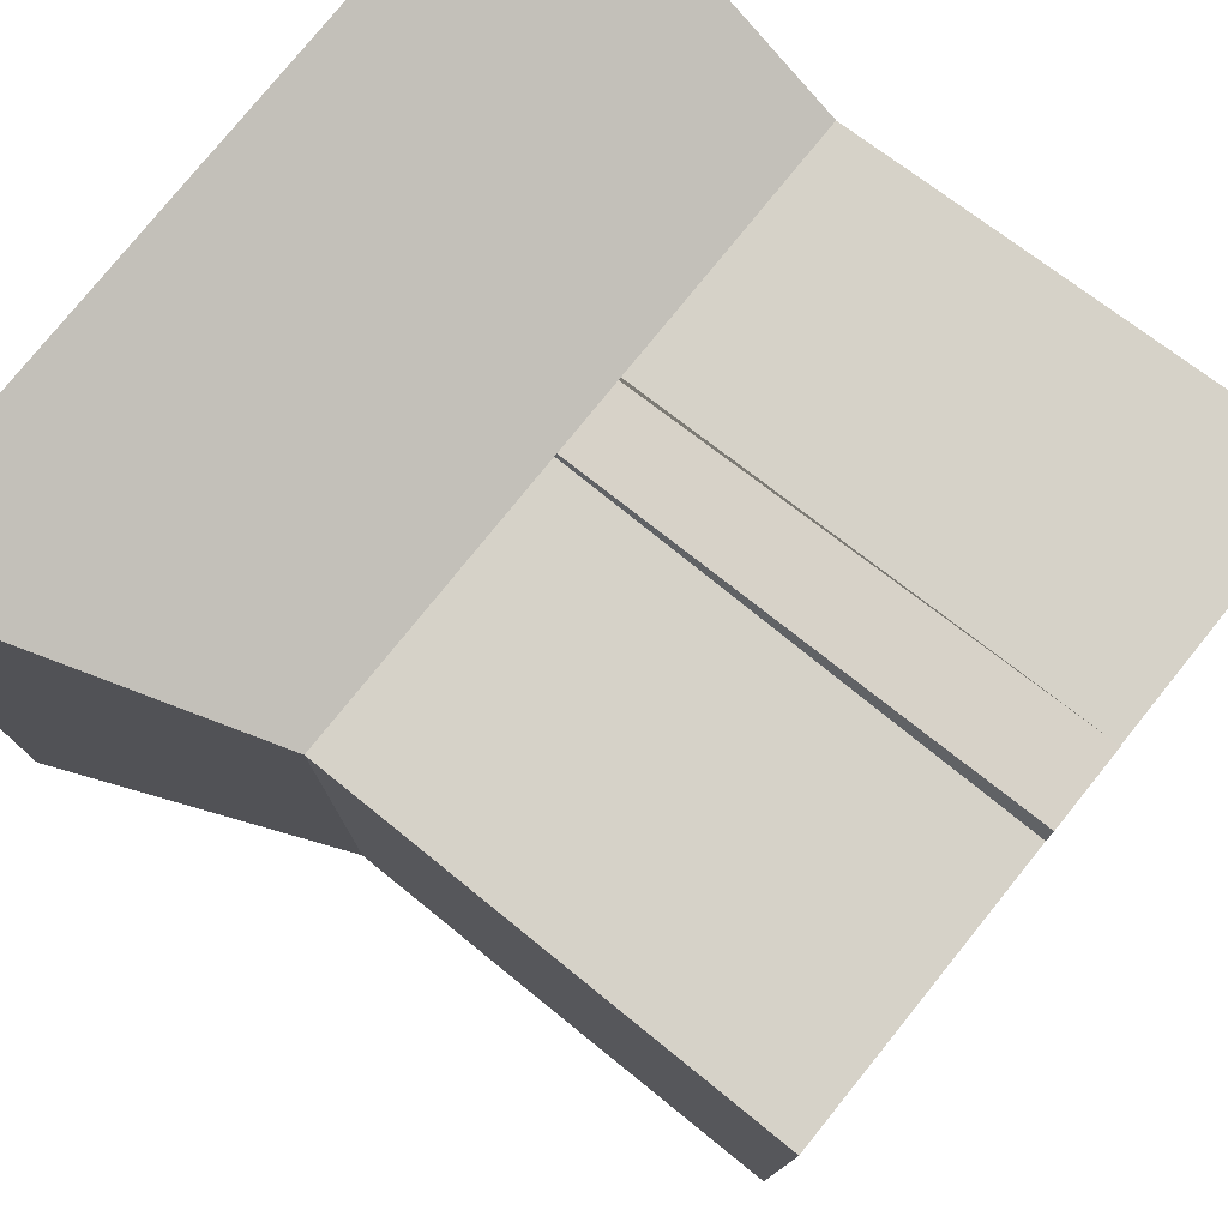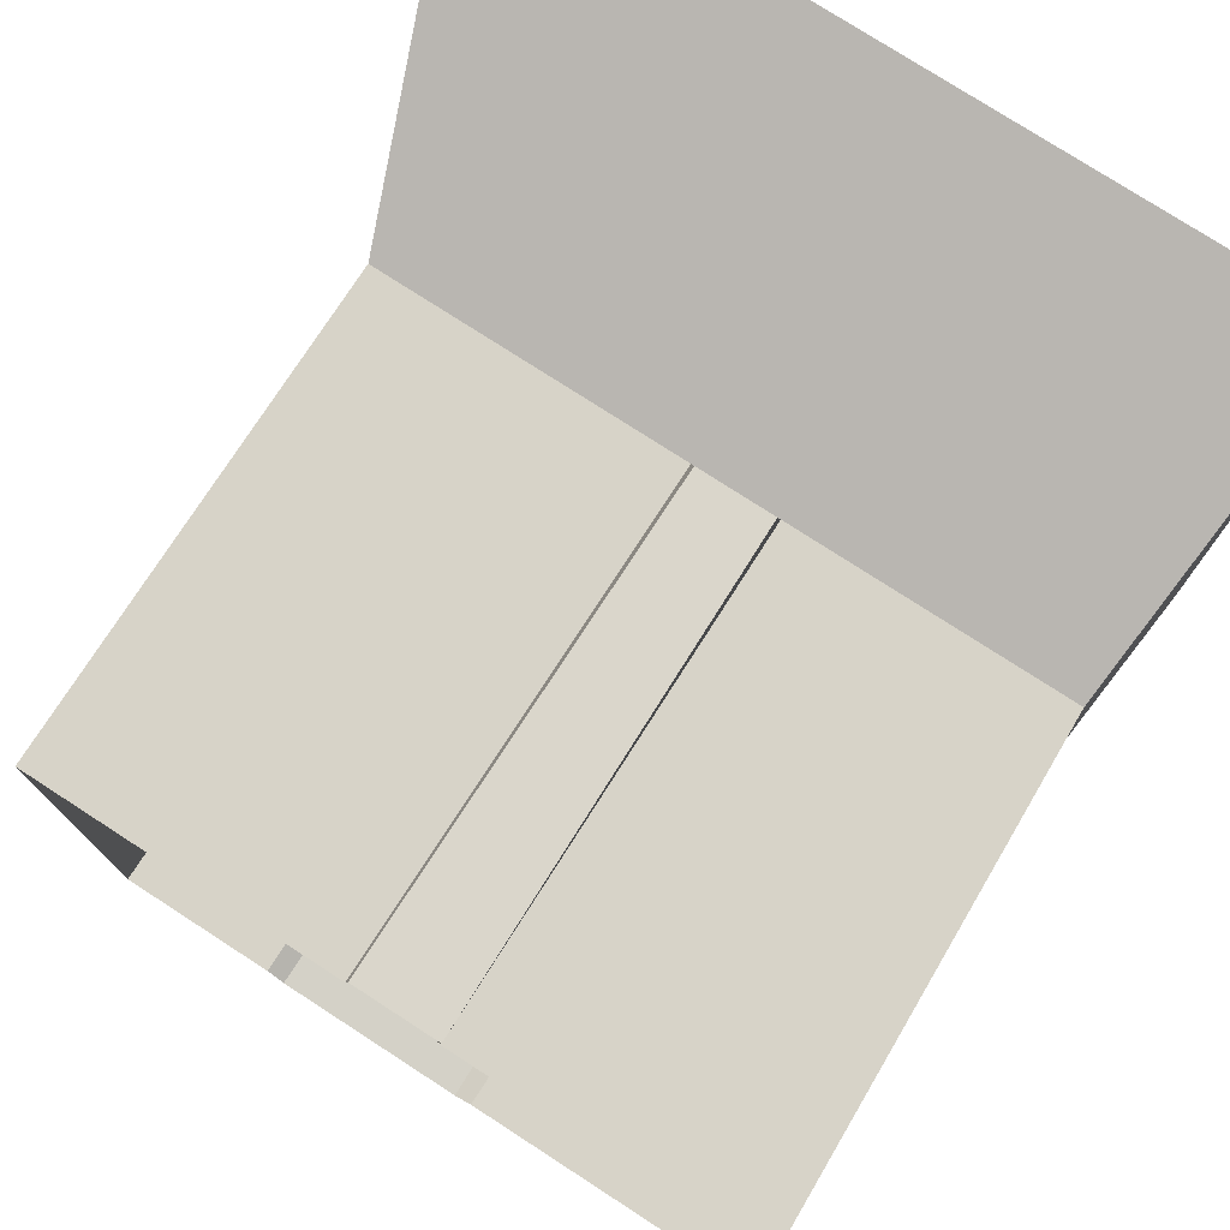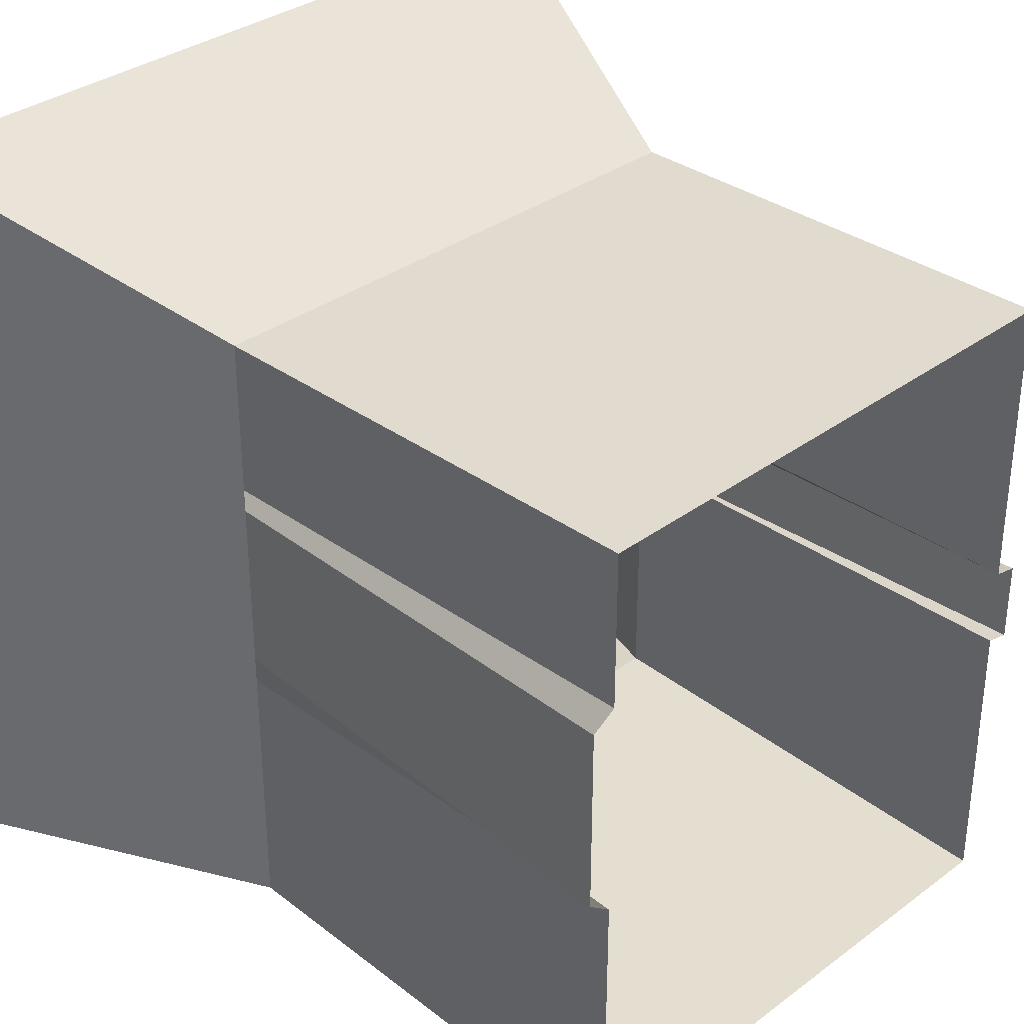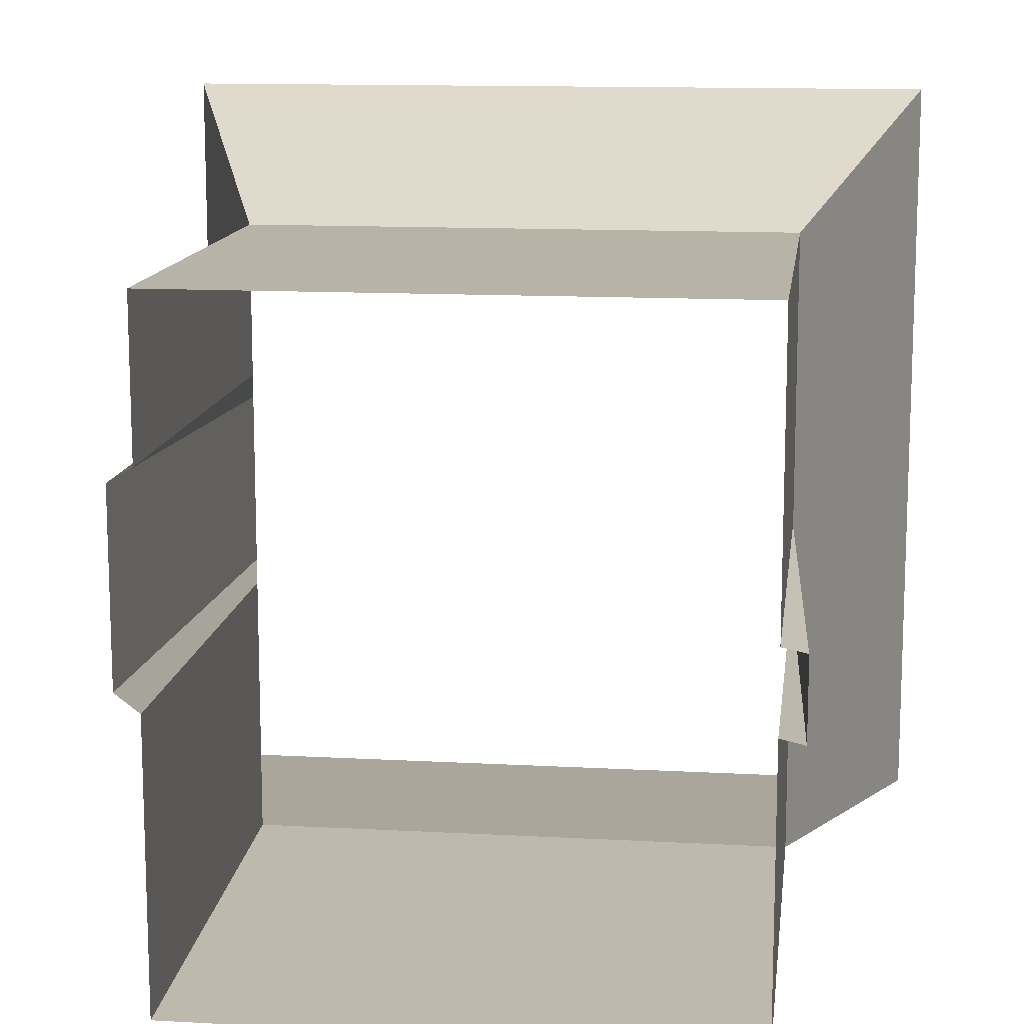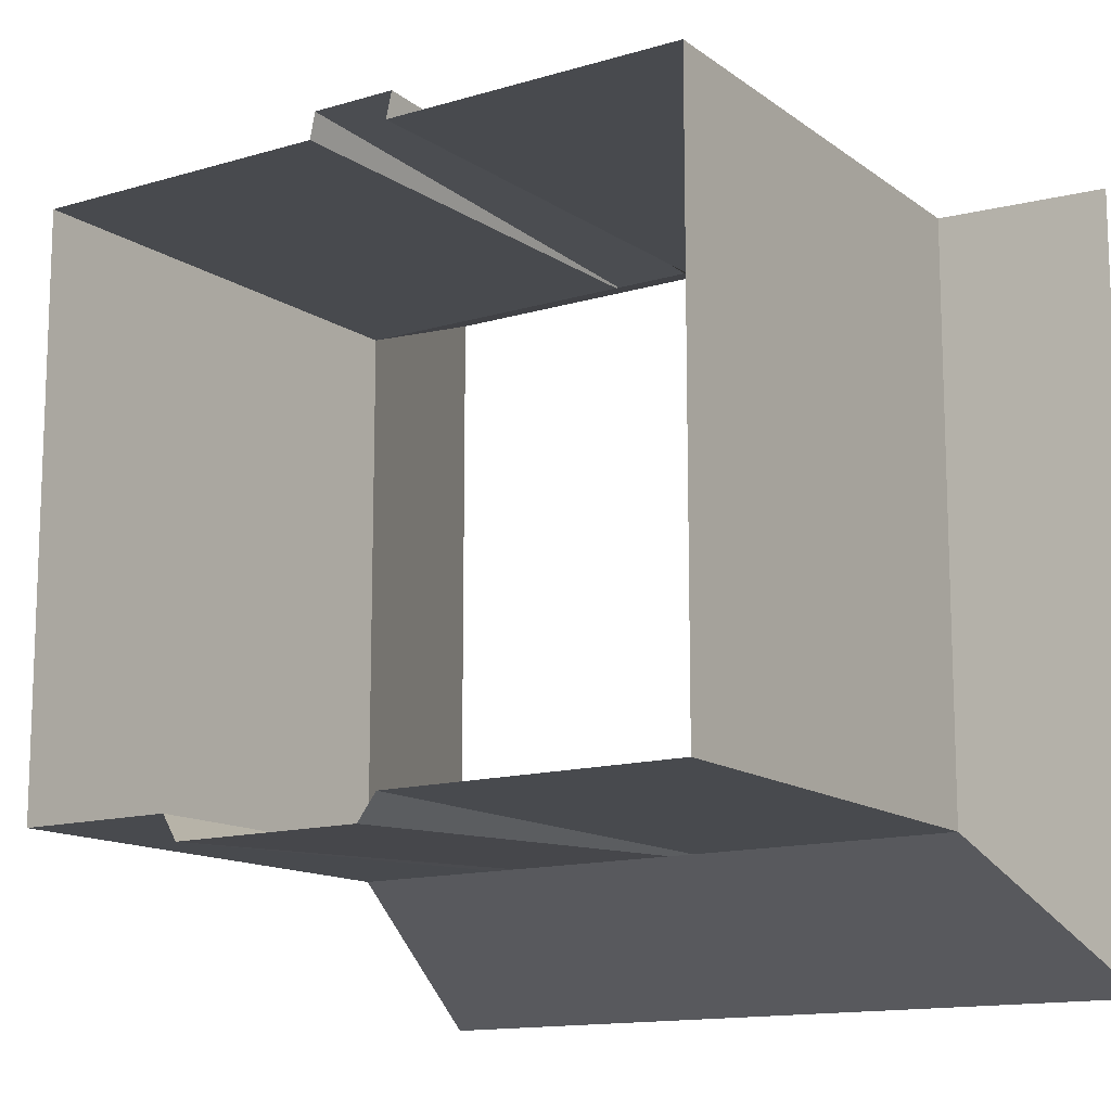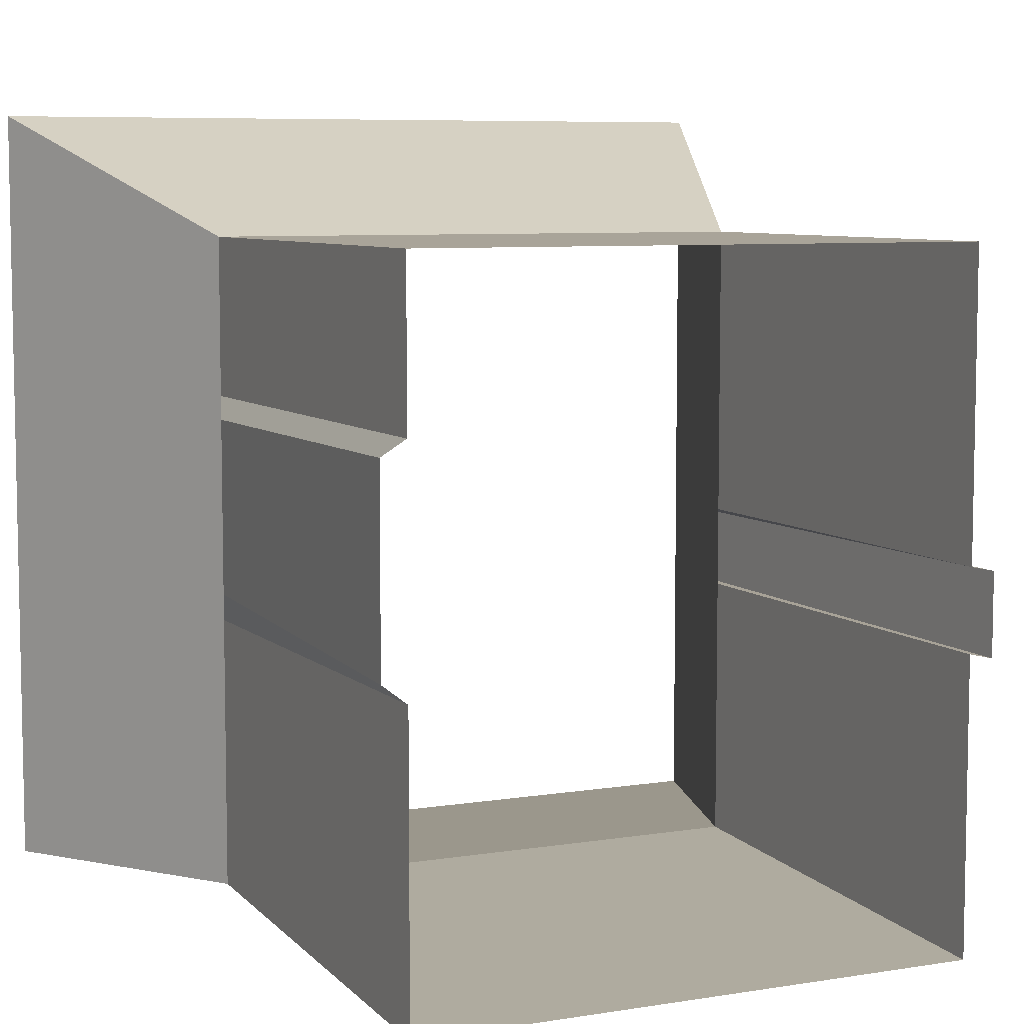
<metadata>
{"format":"obj","ext":"obj","renderer":"f3d","projection":"perspective","resolution":1024,"background":"white","views":[{"elev":77.9,"azim":-141.1,"up":"+Z"},{"elev":76.6,"azim":-57.1,"up":"+Z"},{"elev":33.5,"azim":-135.3,"up":"+Y"},{"elev":12.8,"azim":-82.8,"up":"+Y"},{"elev":-13.3,"azim":-55.6,"up":"+Z"},{"elev":7.2,"azim":-115.0,"up":"+Y"}]}
</metadata>
<code>
g default
v -8270 -852 1255
v -8270 -513.5 1255
v -8718 -447.3 1083
v -8718 -813 1083
v -8270 258.8 1255
v -8270 258.8 130.2
v -8718 89.26 301.8
v -8718 89.26 1083
v -8270 258.8 130.2
v -8270 -53.41 130.2
v -8718 -127.6 301.8
v -8718 89.26 301.8
v -8270 -852 130.2
v -8270 -852 1255
v -8718 -813 1083
v -8718 -813 301.8
v -8270 99.44 1255
v -8270 109.4 1255
v -8718 -14.5 1083
v -8718 -21.44 1083
v -8270 -500.6 1255
v -8270 -494.7 1255
v -8718 -434.2 1083
v -8718 -438.3 1083
v -8270 -337.8 1255
v -8270 -224.9 1255
v -8718 -246.8 1083
v -8718 -325.2 1083
v -8270 -224.9 1255
v -8270 99.44 1255
v -8718 -21.44 1083
v -8718 -246.8 1083
v -8270 -494.7 1255
v -8270 -343.8 1255
v -8718 -329.4 1083
v -8718 -434.2 1083
v -8270 -343.8 1255
v -8270 -337.8 1255
v -8718 -325.2 1083
v -8718 -329.4 1083
v -8270 109.4 1255
v -8270 258.8 1255
v -8718 89.26 1083
v -8718 -14.5 1083
v -8270 -513.5 1255
v -8270 -500.6 1255
v -8718 -438.3 1083
v -8718 -447.3 1083
v -8270 -449.3 130.2
v -8270 -500.5 130.2
v -8718 -438.3 301.8
v -8718 -402.7 301.8
v -8270 -100.4 130.2
v -8270 -449.3 130.2
v -8718 -402.7 301.8
v -8718 -160.3 301.8
v -8270 -53.41 130.2
v -8270 -100.4 130.2
v -8718 -160.3 301.8
v -8718 -127.6 301.8
v -8270 -500.5 130.2
v -8270 -852 130.2
v -8718 -813 301.8
v -8718 -438.3 301.8
v -8718 -813 1083
v -8718 -447.3 1083
v -9377 -447.3 1083
v -9377 -842.3 1083
v -8718 89.26 1083
v -8718 89.26 301.8
v -9377 89.26 301.8
v -9377 89.26 1083
v -8718 89.26 301.8
v -8718 -127.6 301.8
v -9377 -127.6 301.8
v -9377 89.26 301.8
v -8718 -813 301.8
v -8718 -813 1083
v -9377 -842.3 1083
v -9377 -842.3 301.8
v -8718 -21.44 1083
v -8718 -14.5 1083
v -9377 -14.5 1083
v -9377 -21.44 1083
v -8718 -438.3 1083
v -8718 -434.2 1083
v -9377 -446.2 1118
v -9377 -438.3 1083
v -8718 -325.2 1083
v -8718 -246.8 1083
v -9377 -246.8 1083
v -9377 -325.2 1083
v -8718 -246.8 1083
v -8718 -21.44 1083
v -9377 -21.44 1083
v -9377 -246.8 1083
v -8718 -434.2 1083
v -8718 -329.4 1083
v -9377 -332.2 1118
v -9377 -446.2 1118
v -8718 -329.4 1083
v -8718 -325.2 1083
v -9377 -325.2 1083
v -9377 -332.2 1118
v -8718 -14.5 1083
v -8718 89.26 1083
v -9377 89.26 1083
v -9377 -14.5 1083
v -8718 -447.3 1083
v -8718 -438.3 1083
v -9377 -438.3 1083
v -9377 -447.3 1083
v -8718 -402.7 301.8
v -8718 -438.3 301.8
v -9377 -438.3 301.8
v -9377 -411.9 267.6
v -8718 -160.3 301.8
v -8718 -402.7 301.8
v -9377 -411.9 267.6
v -9377 -148.3 267.6
v -8718 -127.6 301.8
v -8718 -160.3 301.8
v -9377 -148.3 267.6
v -9377 -127.6 301.8
v -8718 -438.3 301.8
v -8718 -813 301.8
v -9377 -842.3 301.8
v -9377 -438.3 301.8
g Level02_LeftBranchDoorWalls:polySurface474
f 1 4 3 2
f 5 8 7 6
f 9 12 11 10
f 13 16 15 14
f 17 20 19 18
f 21 24 23 22
f 25 28 27 26
f 29 32 31 30
f 33 36 35 34
f 37 40 39 38
f 41 44 43 42
f 45 48 47 46
f 49 52 51 50
f 53 56 55 54
f 57 60 59 58
f 61 64 63 62
f 65 68 67 66
f 69 72 71 70
f 73 76 75 74
f 77 80 79 78
f 81 84 83 82
f 85 88 87 86
f 89 92 91 90
f 93 96 95 94
f 97 100 99 98
f 101 104 103 102
f 105 108 107 106
f 109 112 111 110
f 113 116 115 114
f 117 120 119 118
f 121 124 123 122
f 125 128 127 126
g default
v -8270 -852 1255
v -8270 -513.5 1255
v -8718 -447.3 1083
v -8718 -813 1083
v -8270 258.8 1255
v -8270 258.8 130.2
v -8718 89.26 301.8
v -8718 89.26 1083
v -8270 258.8 130.2
v -8270 -53.41 130.2
v -8718 -127.6 301.8
v -8718 89.26 301.8
v -8270 -852 130.2
v -8270 -852 1255
v -8718 -813 1083
v -8718 -813 301.8
v -8270 99.44 1255
v -8270 109.4 1255
v -8718 -14.5 1083
v -8718 -21.44 1083
v -8270 -500.6 1255
v -8270 -494.7 1255
v -8718 -434.2 1083
v -8718 -438.3 1083
v -8270 -337.8 1255
v -8270 -224.9 1255
v -8718 -246.8 1083
v -8718 -325.2 1083
v -8270 -224.9 1255
v -8270 99.44 1255
v -8718 -21.44 1083
v -8718 -246.8 1083
v -8270 -494.7 1255
v -8270 -343.8 1255
v -8718 -329.4 1083
v -8718 -434.2 1083
v -8270 -343.8 1255
v -8270 -337.8 1255
v -8718 -325.2 1083
v -8718 -329.4 1083
v -8270 109.4 1255
v -8270 258.8 1255
v -8718 89.26 1083
v -8718 -14.5 1083
v -8270 -513.5 1255
v -8270 -500.6 1255
v -8718 -438.3 1083
v -8718 -447.3 1083
v -8270 -449.3 130.2
v -8270 -500.5 130.2
v -8718 -438.3 301.8
v -8718 -402.7 301.8
v -8270 -100.4 130.2
v -8270 -449.3 130.2
v -8718 -402.7 301.8
v -8718 -160.3 301.8
v -8270 -53.41 130.2
v -8270 -100.4 130.2
v -8718 -160.3 301.8
v -8718 -127.6 301.8
v -8270 -500.5 130.2
v -8270 -852 130.2
v -8718 -813 301.8
v -8718 -438.3 301.8
v -8718 -813 1083
v -8718 -447.3 1083
v -9377 -447.3 1083
v -9377 -842.3 1083
v -8718 89.26 1083
v -8718 89.26 301.8
v -9377 89.26 301.8
v -9377 89.26 1083
v -8718 89.26 301.8
v -8718 -127.6 301.8
v -9377 -127.6 301.8
v -9377 89.26 301.8
v -8718 -813 301.8
v -8718 -813 1083
v -9377 -842.3 1083
v -9377 -842.3 301.8
v -8718 -21.44 1083
v -8718 -14.5 1083
v -9377 -14.5 1083
v -9377 -21.44 1083
v -8718 -438.3 1083
v -8718 -434.2 1083
v -9377 -446.2 1118
v -9377 -438.3 1083
v -8718 -325.2 1083
v -8718 -246.8 1083
v -9377 -246.8 1083
v -9377 -325.2 1083
v -8718 -246.8 1083
v -8718 -21.44 1083
v -9377 -21.44 1083
v -9377 -246.8 1083
v -8718 -434.2 1083
v -8718 -329.4 1083
v -9377 -332.2 1118
v -9377 -446.2 1118
v -8718 -329.4 1083
v -8718 -325.2 1083
v -9377 -325.2 1083
v -9377 -332.2 1118
v -8718 -14.5 1083
v -8718 89.26 1083
v -9377 89.26 1083
v -9377 -14.5 1083
v -8718 -447.3 1083
v -8718 -438.3 1083
v -9377 -438.3 1083
v -9377 -447.3 1083
v -8718 -402.7 301.8
v -8718 -438.3 301.8
v -9377 -438.3 301.8
v -9377 -411.9 267.6
v -8718 -160.3 301.8
v -8718 -402.7 301.8
v -9377 -411.9 267.6
v -9377 -148.3 267.6
v -8718 -127.6 301.8
v -8718 -160.3 301.8
v -9377 -148.3 267.6
v -9377 -127.6 301.8
v -8718 -438.3 301.8
v -8718 -813 301.8
v -9377 -842.3 301.8
v -9377 -438.3 301.8
g Level02_LeftBranchDoorWalls:polySurface474
f 129 132 131 130
f 133 136 135 134
f 137 140 139 138
f 141 144 143 142
f 145 148 147 146
f 149 152 151 150
f 153 156 155 154
f 157 160 159 158
f 161 164 163 162
f 165 168 167 166
f 169 172 171 170
f 173 176 175 174
f 177 180 179 178
f 181 184 183 182
f 185 188 187 186
f 189 192 191 190
f 193 196 195 194
f 197 200 199 198
f 201 204 203 202
f 205 208 207 206
f 209 212 211 210
f 213 216 215 214
f 217 220 219 218
f 221 224 223 222
f 225 228 227 226
f 229 232 231 230
f 233 236 235 234
f 237 240 239 238
f 241 244 243 242
f 245 248 247 246
f 249 252 251 250
f 253 256 255 254

</code>
